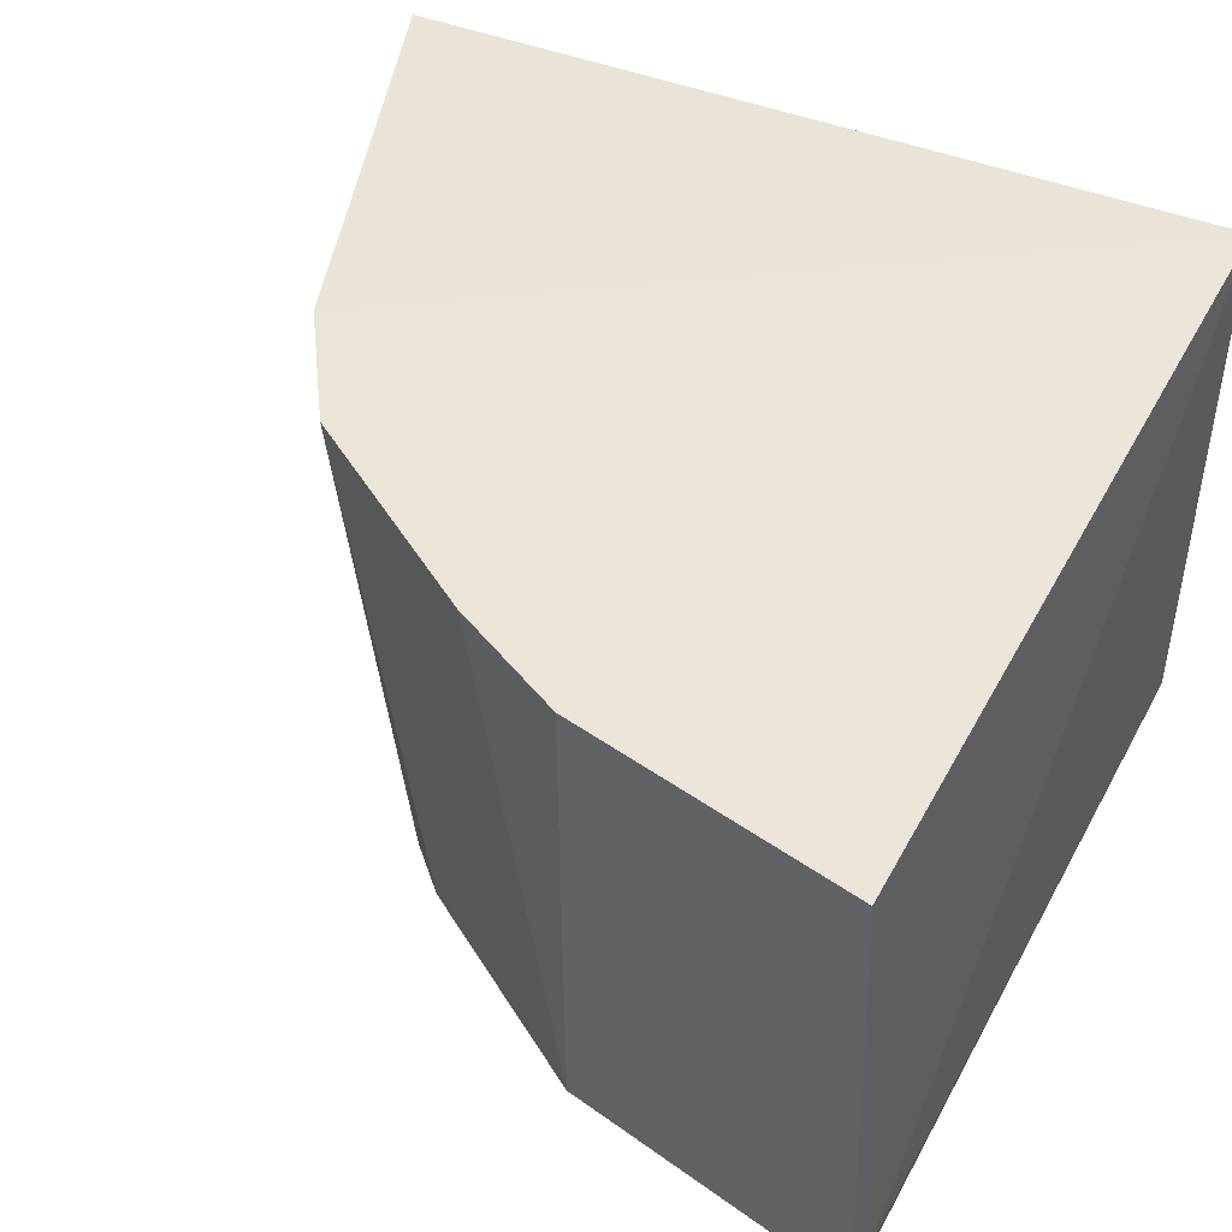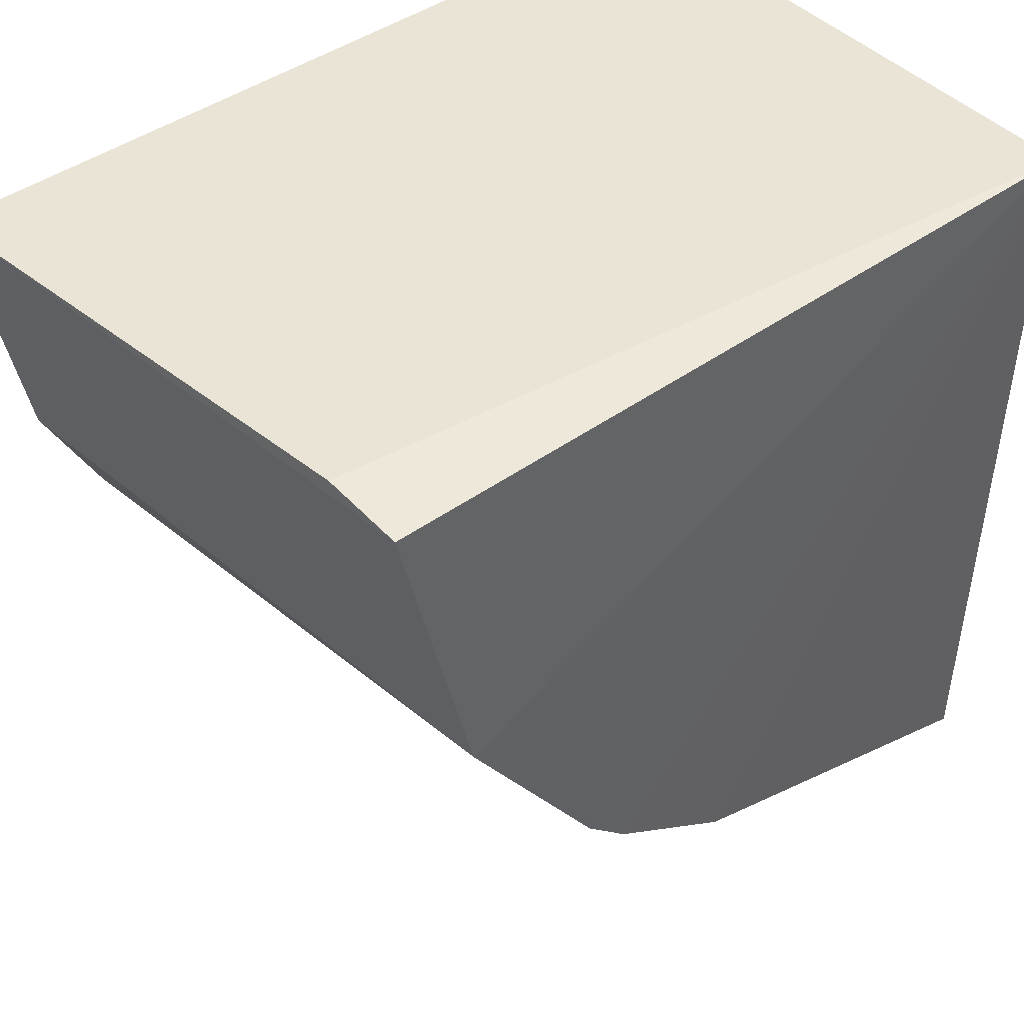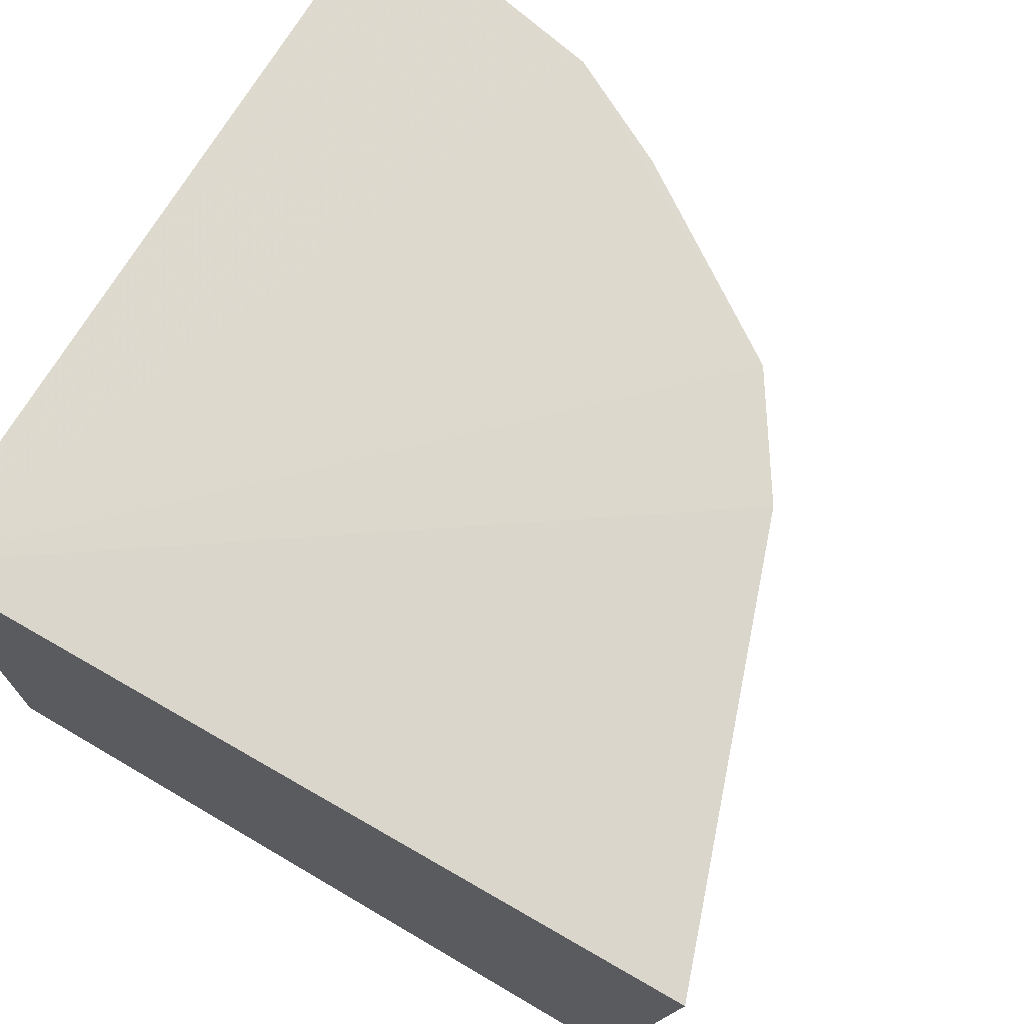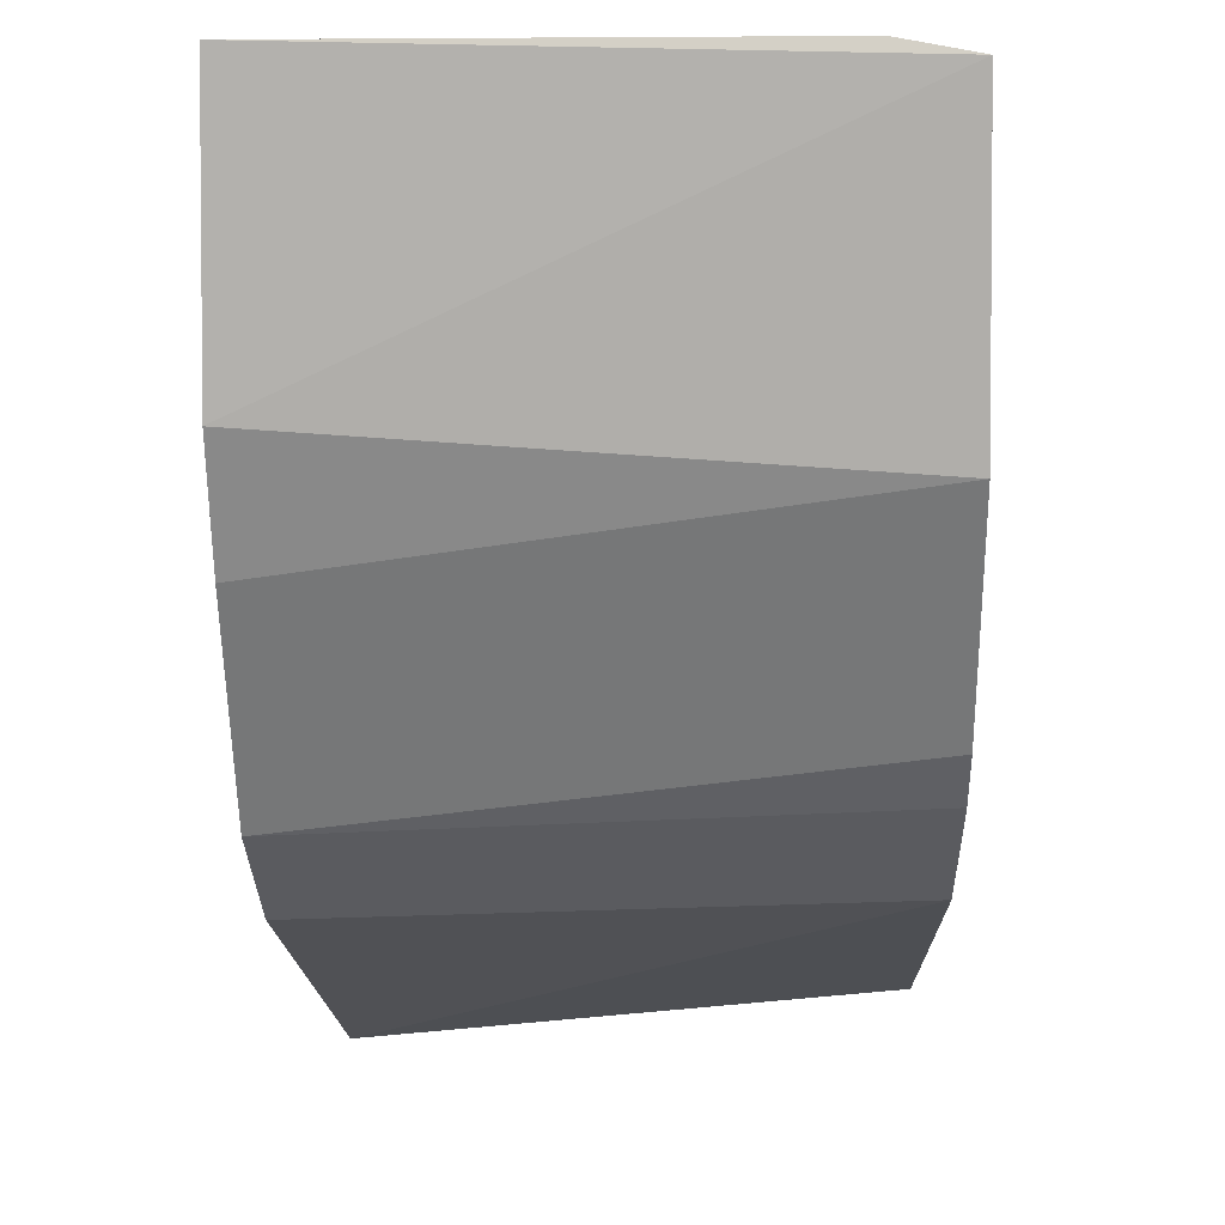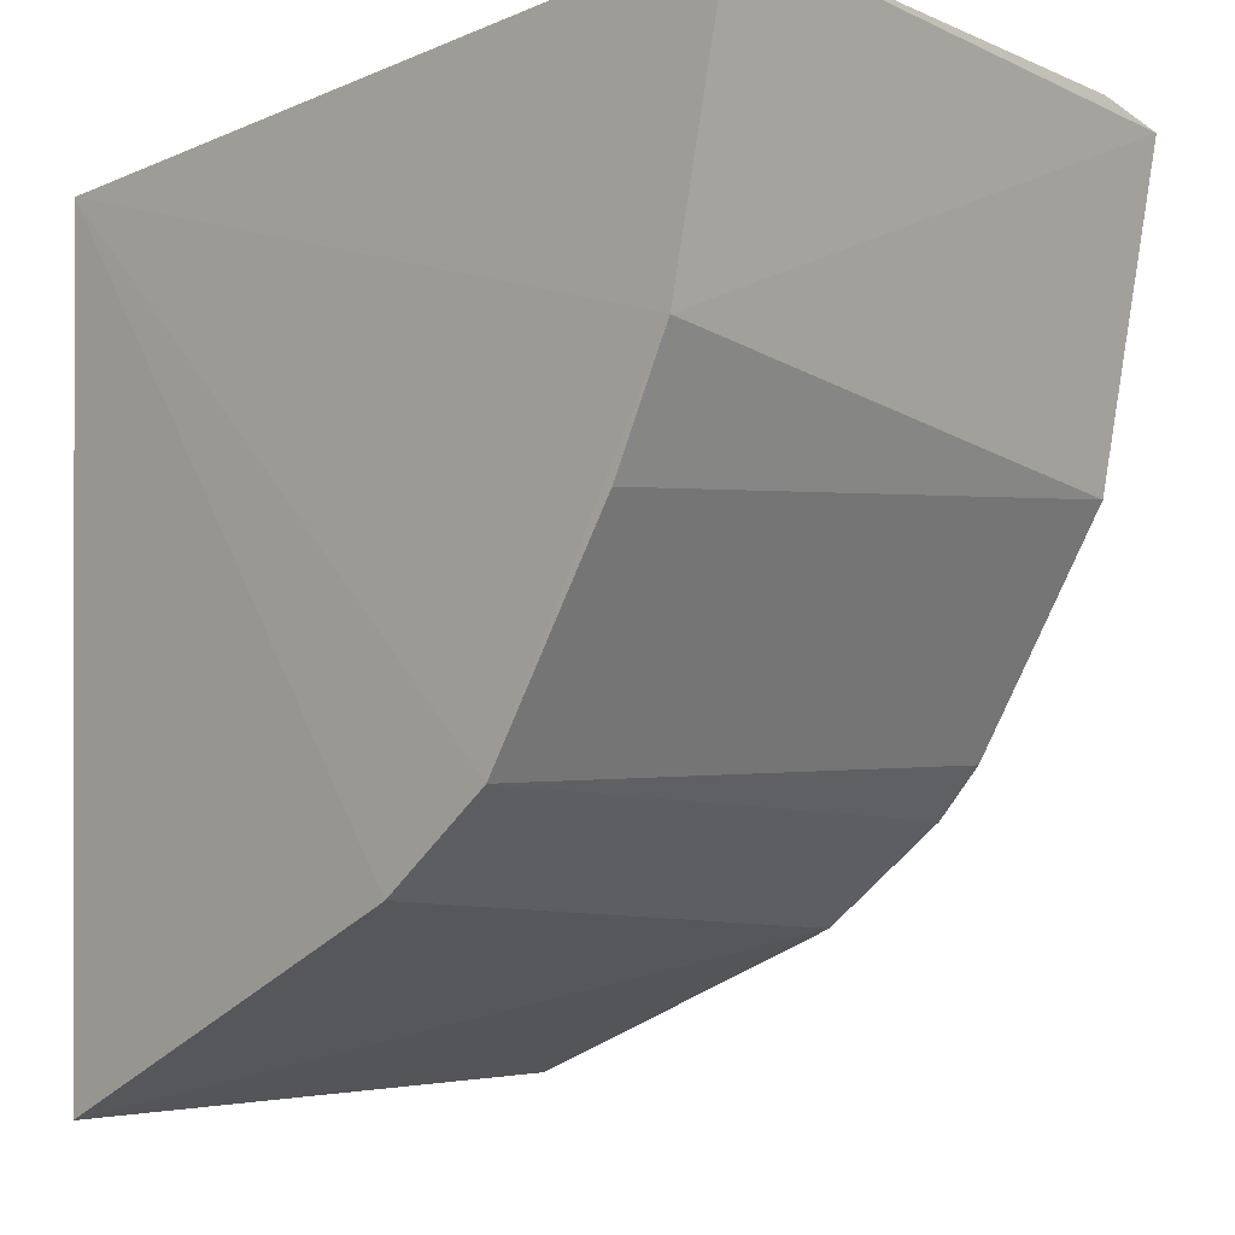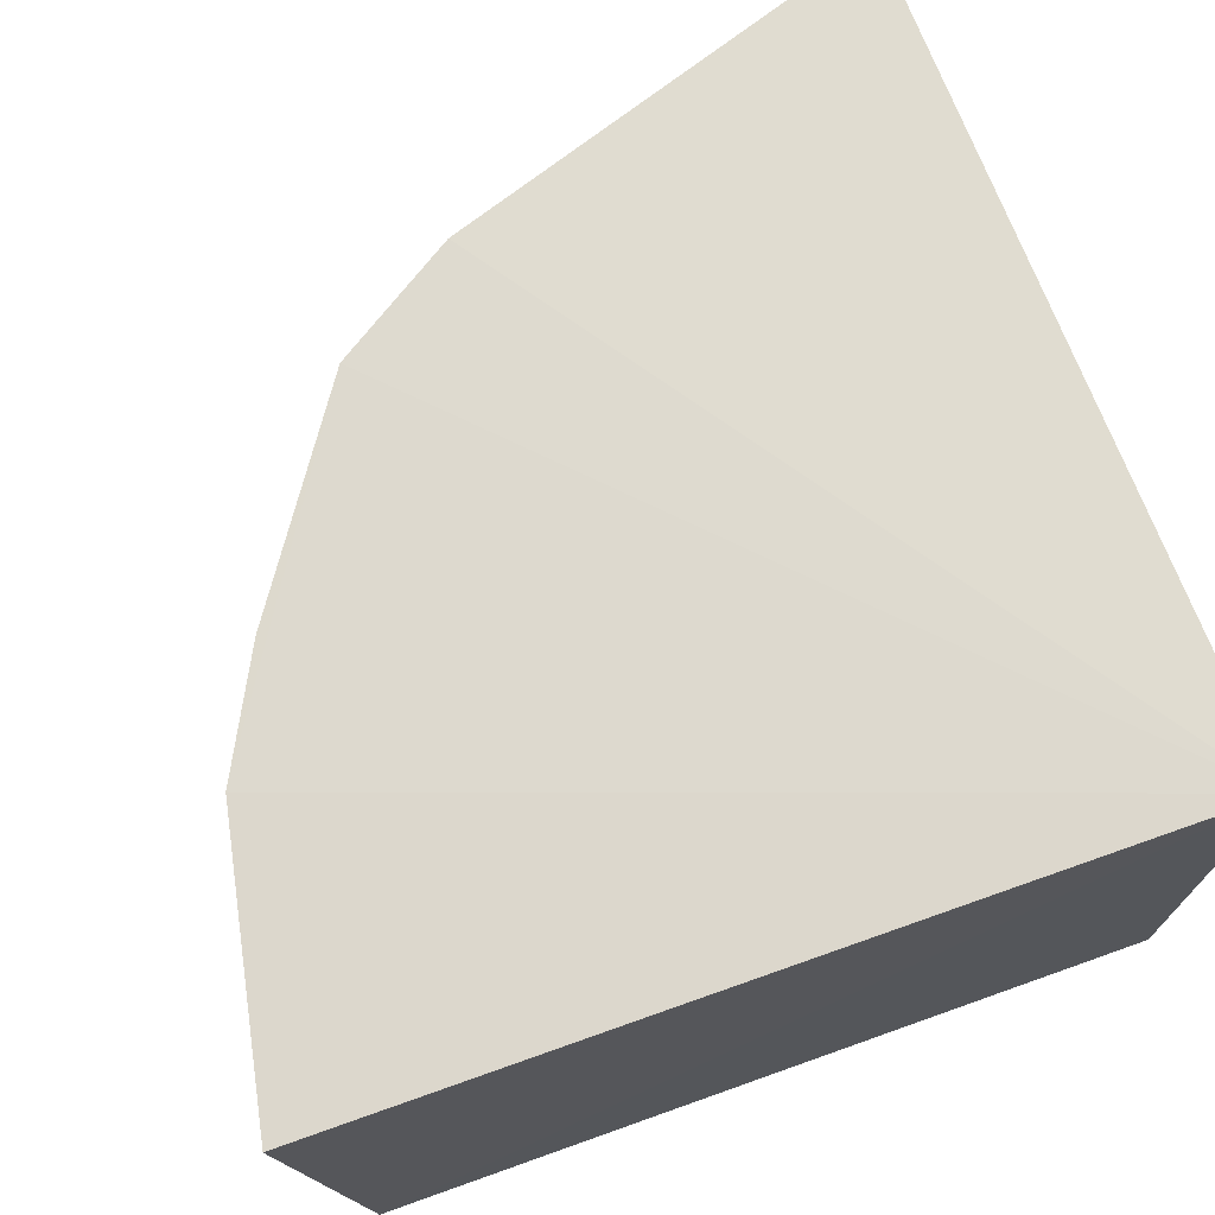
<metadata>
{"format":"obj","ext":"obj","renderer":"f3d","projection":"perspective","resolution":1024,"background":"white","views":[{"elev":45.6,"azim":117.1,"up":"+Z"},{"elev":44.1,"azim":139.8,"up":"+Y"},{"elev":71.5,"azim":-58.7,"up":"+Z"},{"elev":-0.2,"azim":91.5,"up":"+Y"},{"elev":-9.9,"azim":46.5,"up":"+Y"},{"elev":71.8,"azim":160.8,"up":"+Z"}]}
</metadata>
<code>
v 0.009611 -0.1802 -0.2377
v 0.1703 -0.004549 -0.3561
v 0.1818 -0.003814 -0.2343
v 0.004789 -0.004789 -0.2348
v 0.004789 -0.004789 -0.3561
v 0.1292 -0.1292 -0.2328
v 0.007479 -0.1696 -0.3553
v 0.1714 -0.00172 -0.3397
v 0.1702 -0.06208 -0.2329
v 0.1039 -0.1459 -0.2334
v 0.1153 -0.125 -0.3572
v 0.08723 -0.1436 -0.3569
v 0.1552 -0.06974 -0.3572
v 0.1576 -0.08648 -0.2329
v 0.125 -0.1153 -0.3572
f 7 1 4
f 7 4 5
f 8 3 2
f 8 2 5
f 8 5 4
f 8 4 3
f 9 3 4
f 9 4 6
f 9 2 3
f 10 6 4
f 10 4 1
f 11 6 10
f 12 10 1
f 12 1 7
f 12 11 10
f 12 7 5
f 12 5 11
f 13 11 5
f 13 5 2
f 13 2 9
f 14 13 9
f 14 9 6
f 14 6 13
f 15 13 6
f 15 6 11
f 15 11 13

</code>
